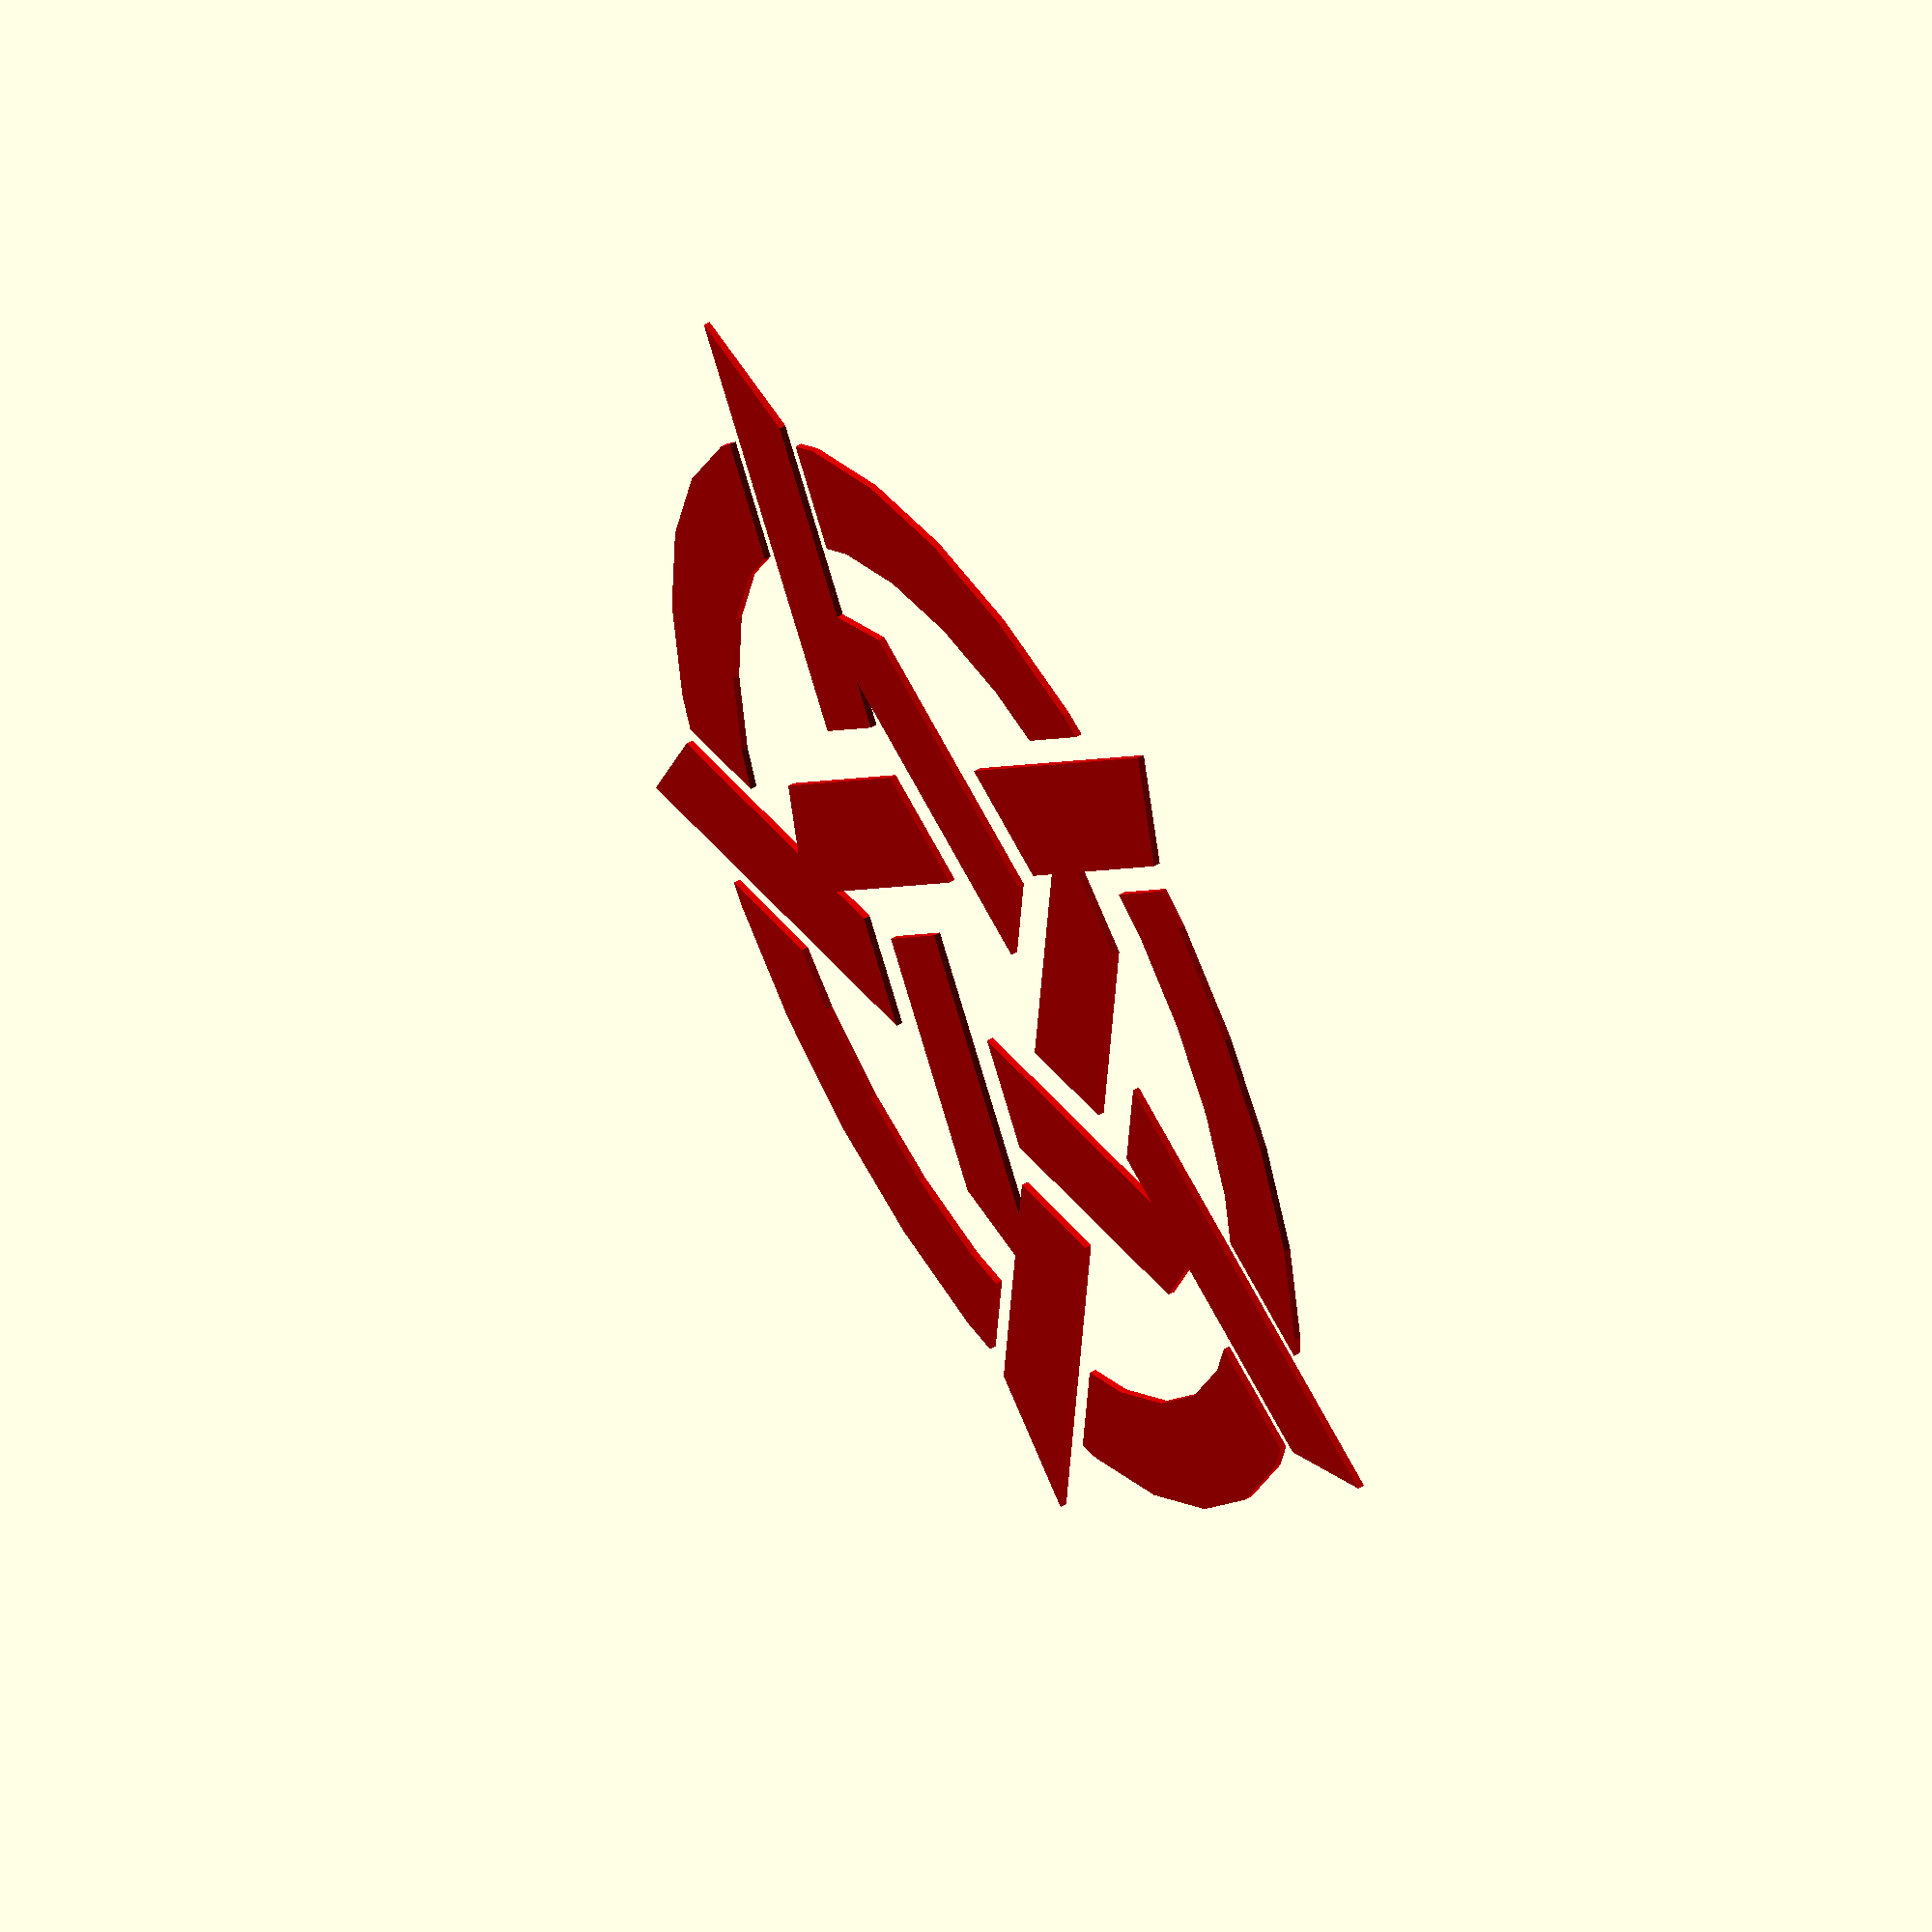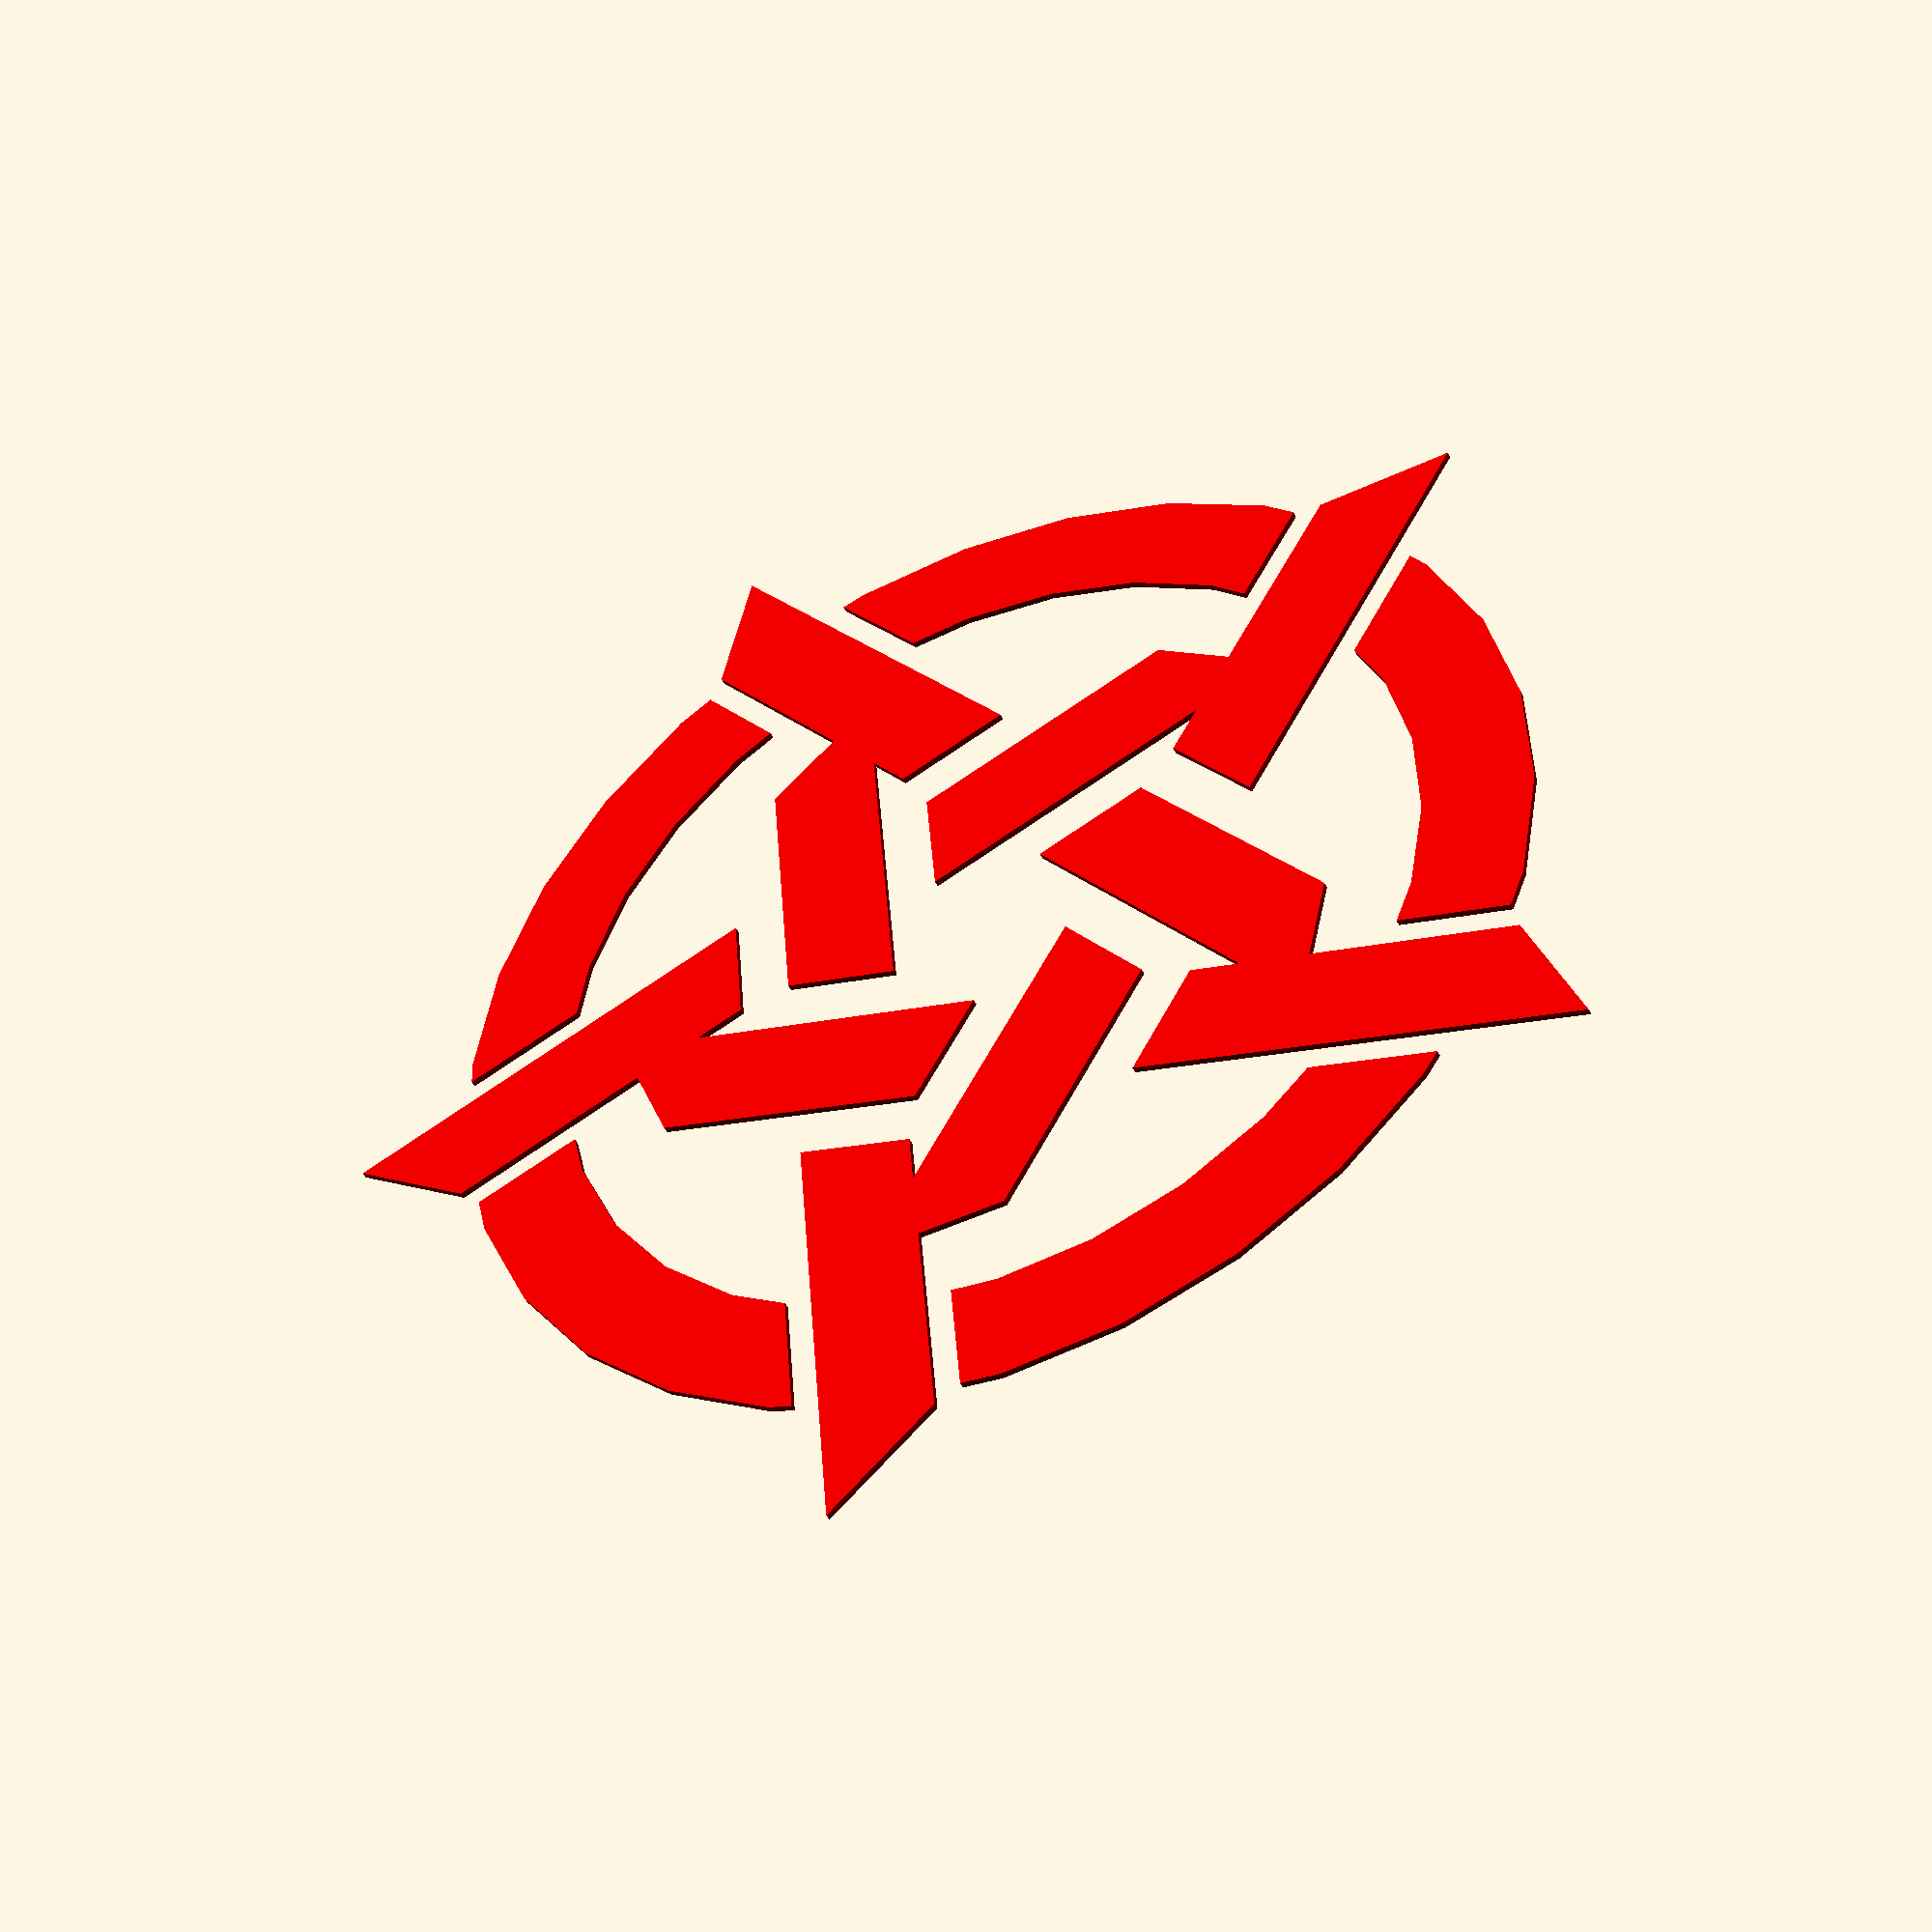
<openscad>
// SPDX-License-Identifier: GPL-3.0-or-later

// Well, openscad fucks up its svg export, so you need _something_ in the frame
circle(r = 0.0001);

// === Nix logo specification
// number of lambdas. doesn't really work if changed in this model.
num = 5;


// rnot = 1;
// ran = 120;
// sn = sin($t * rnot * 360);
// rot = (sn + $t * rnot) * ran;
rot = sin($t * 360) * 30 - 120;

res = (cos(($t * 360)) + 1) / 2;
// res = 0;
// Central aperture diameter, in units. It does produce nice effects if animated.
aperture = 2 + -1 * res;

// lambda height in units. fun to play with
length = 5;// + -4 * res;

// Clipping polygon diameter, in units
clipr = 20;// + -8 * res;


// === Some calculated core stuff

// lambda thickness, also a segment size. Should affects nothing except size.
unit = 25;

// The angle™
th = 360 / num / 2;

// Unit value of Y when mapped to coordinate space with angle between axes of "th"
tunit = tan(th)*unit;

// === Rendering props

// Shrinkage for each of lambdas. Basically control inverse "font weight"
gaps = 4;
// colors to use
colors = ["#cc0000"];

// inverse clipping order
invclip = false;
show_hexgrid = false;
show_full = true;

printed_version = "none"; // ["none", "one piece", "module"]

printed_h = 30;
circle_r = 43;
circle_t = 6;
circle_h = 6;
pin_l = 4*tunit;
pin_r = 3;

// Pin/hole size ratio, to account for plastic heat deformation
hole_ratio = 1.07;

// copied from <MCAD/regular_shapes.scad> so customizer will work on thingiverse
module regular_polygon(sides, radius)
{
    function dia(r) = sqrt(pow(r*2,2)/2);  //sqrt((r*2^2)/2) if only we had an exponention op
    angles=[ for (i = [0:sides-1]) i*(360/sides) ];
    coords=[ for (th=angles) [radius*cos(th), radius*sin(th)] ];
    polygon(coords);
}


module hexgrid(thickness=1.5) union() {
    // Yes you can go lower for hexagonal grids.
    for (i=[0:num-1]) {
        rotate(i*th*2+th)
        for (i=[-clipr:clipr]) {
            translate([i*unit/2,0])
            square([thickness, clipr * unit * 2],center=true);
        };
    };
}


// draw a ~perfect~ 2D lambda
module lambda() {
    intersection(){
        union() {
            // Lambda arm
            rotate(-th)
            translate([0,-tunit*length])
            square([unit,length*tunit*2], center=true);
            // Lambda bar
            rotate(th)
            square([unit,tunit*(length*2 + 1)], center=true);
        }
        // Cutting top and bottom of squares to be left with a perfect lambda
        // Lambda *almost* scales uniformly.
        // We just need to account for corner triangles, making it + 2 wider.
        square([tunit*(length + 2), unit*length], center=true);
    }
}

// Subtracts a rotated child from itself
module diff(nextangle, debug=false) {
    difference() {
        children();
        rotate(invclip ? nextangle : -nextangle) children();
    }
}

module clipper(){
    // that's not as easy to autotune as it would seem
    intersection() {
        regular_polygon(num, clipr * tunit);
        children();
    }
}

module move_to_lambda_origin(index) {

}

module placed_lambda() {
    offset(delta = -gaps)
    clipper()
    // cutting it up with the same lambda at the next place
    diff(360/num)
    // translation to endpoint
    translate([tunit * -aperture, unit * -aperture])
    // initial in-place rotation
    rotate(rot)
    lambda();
}

module render_logo(segments=[0:num-1]) {
    for (r=segments)
    // color it with next color in array
        color(colors[r % len(colors)])
        rotate(th*2*r)
        placed_lambda();
}

module make_pin(scl = 1, r = pin_r) {

    // Only rescale crossection, so length doesn't change
    scale([1,scl,scl])

    translate([tunit * -aperture, unit * -aperture])
    rotate(th)
    // extrude pin from the center to the side of a limbda
    translate([0,pin_l/2,0])
    rotate([90,45])
    cube([r * 2, r * 2, pin_l], center=true);
    //cylinder(50, r, r, center=true);
}

module render_module() {
    render()
    difference() {
        union() {
            make_pin(1);
            linear_extrude(printed_h, center=true)

            clipper()
            placed_lambda();
        }
        for (i=[1:num-2]) {
        rotate((invclip ? -i : i) * 360/num) make_pin(hole_ratio);
        }
        // ensuring that hole is slightly larger

        // usually not needed, but you
        // can actually thread stuff thru two next lambdas
        // rotate((invclip ? -2 : 2) * 360/num) make_pin(hole_ratio);
    }
}

// Actual rendering
module intr() {
    rotate(15 )
    difference() {
        render_logo();
        if (show_hexgrid)
            hexgrid();
    };
};
if (printed_version == "none") {
    intr();
    color("#cc0000")
    offset(delta = -gaps)
    difference() {
        circle(r = 90);
        circle(r = 65);
        intr();
    }

}
if (printed_version == "module") {
    difference() {
        render_module();
        if (show_hexgrid)
            translate([0,0,printed_h/2-1])
            linear_extrude(2)
            hexgrid();
    }
    if (show_full)
        translate([0,0, printed_h / -2])
        color("#ff000033")
        render_logo();

}

if (printed_version == "one piece")
union() {

    linear_extrude(circle_h, center=true)

    difference() {
        circle(circle_r);
        circle(circle_r - circle_t);
    }

    difference() {
        linear_extrude(printed_h, center=true)
        render_logo();

        if (show_hexgrid)
            translate([0,0,printed_h/2-1])
            linear_extrude(1)
            hexgrid();
    }
};

</openscad>
<views>
elev=128.9 azim=332.8 roll=122.0 proj=o view=wireframe
elev=44.4 azim=79.8 roll=205.0 proj=p view=solid
</views>
